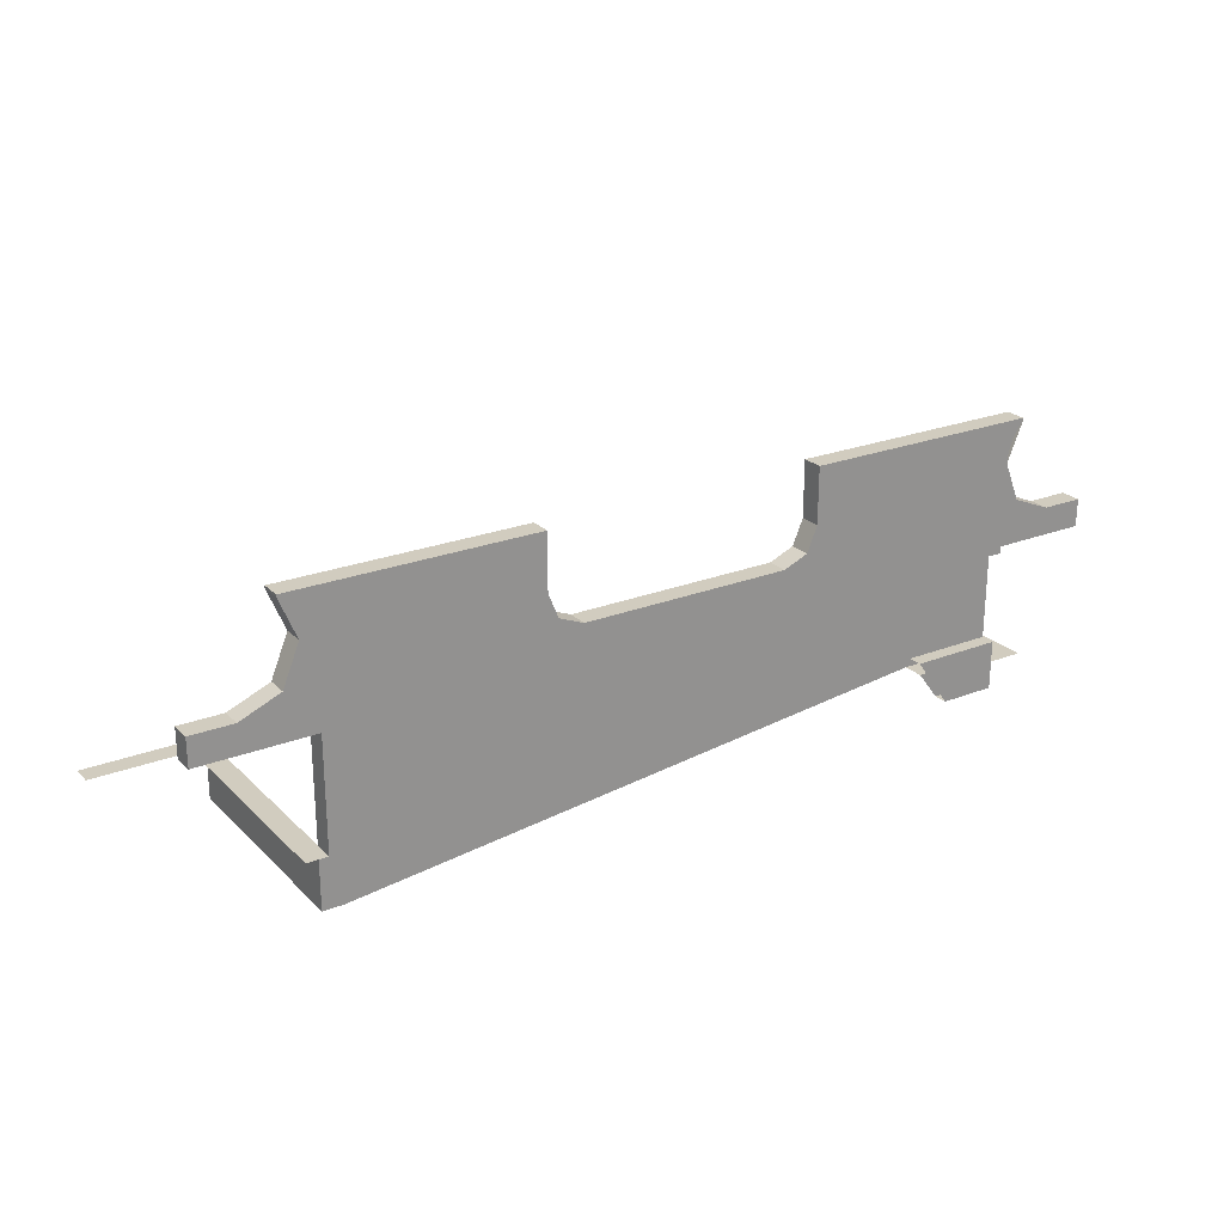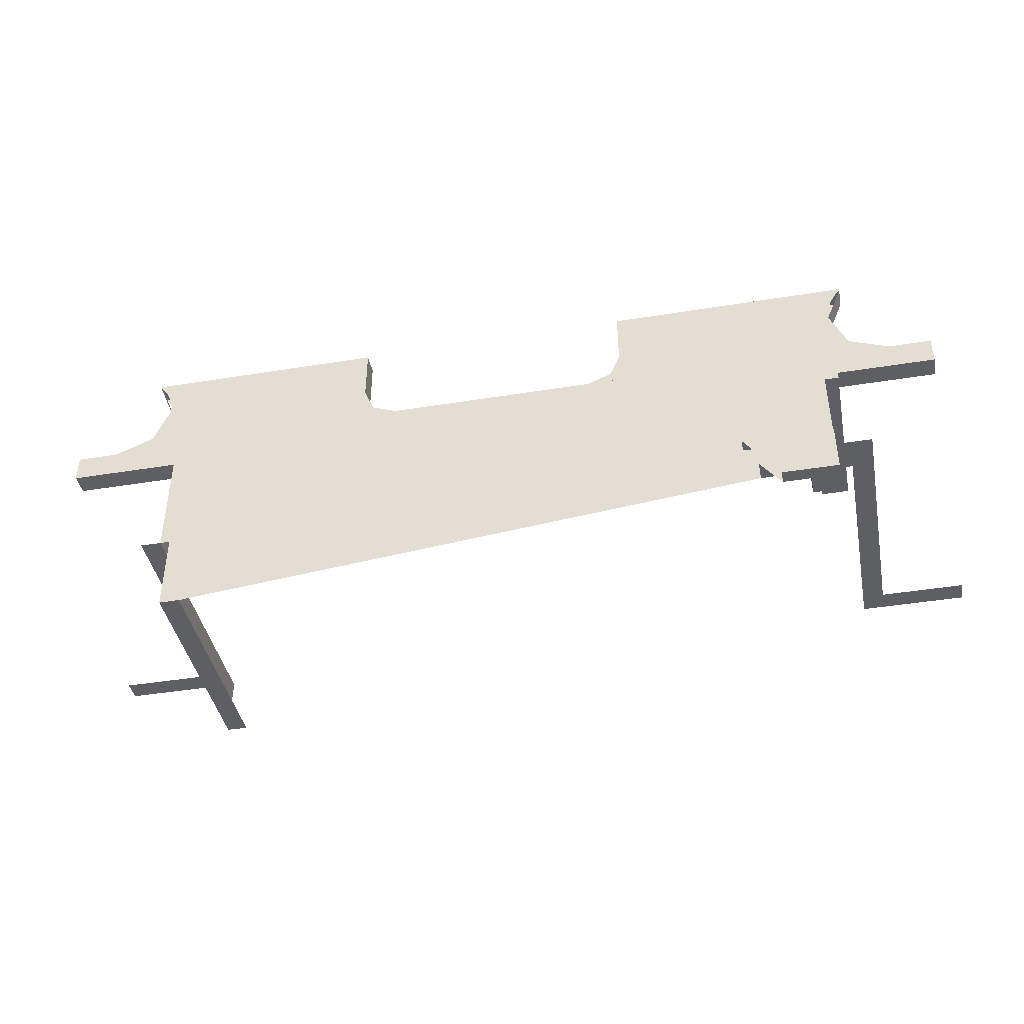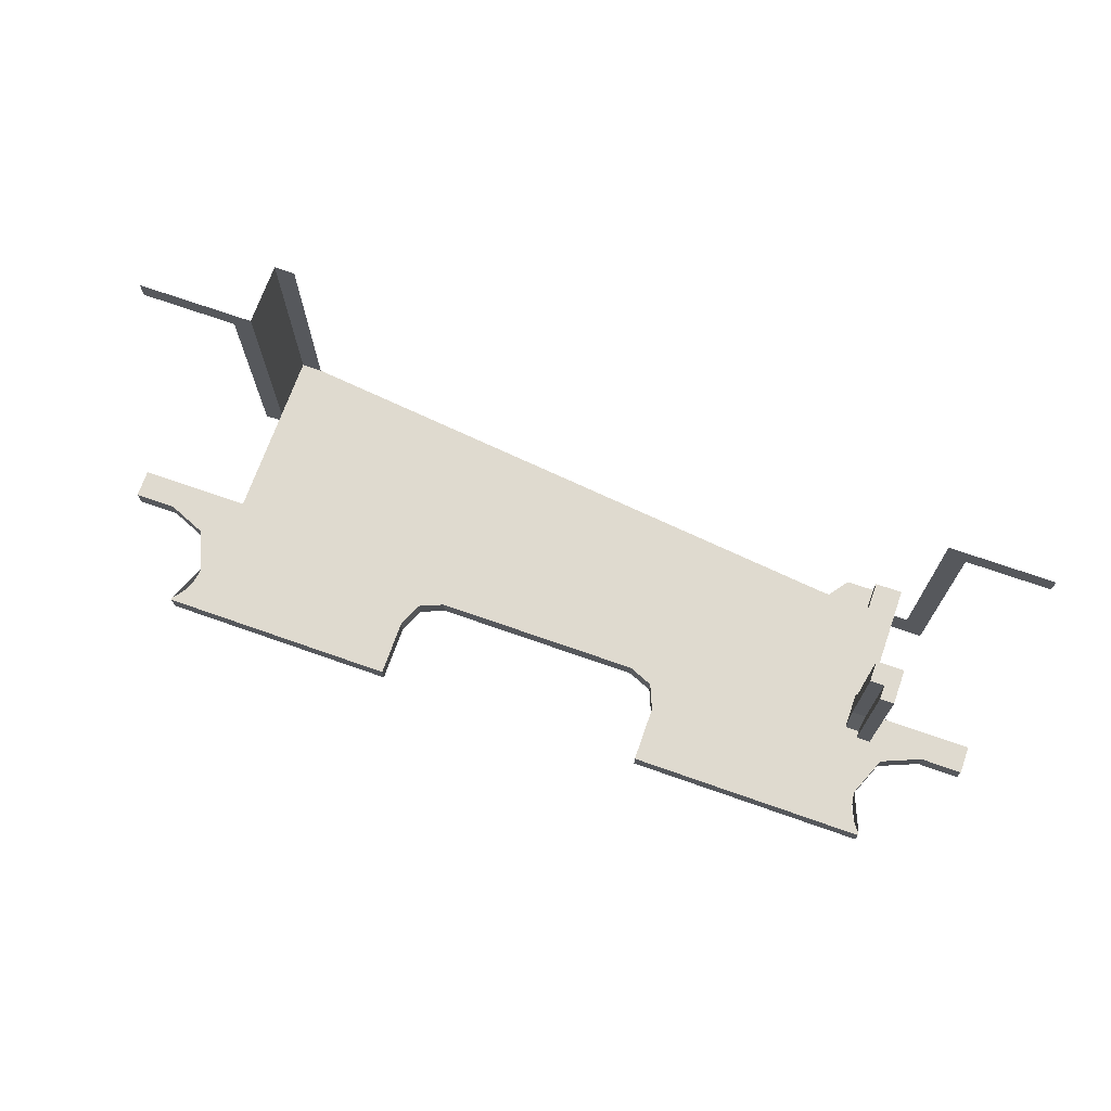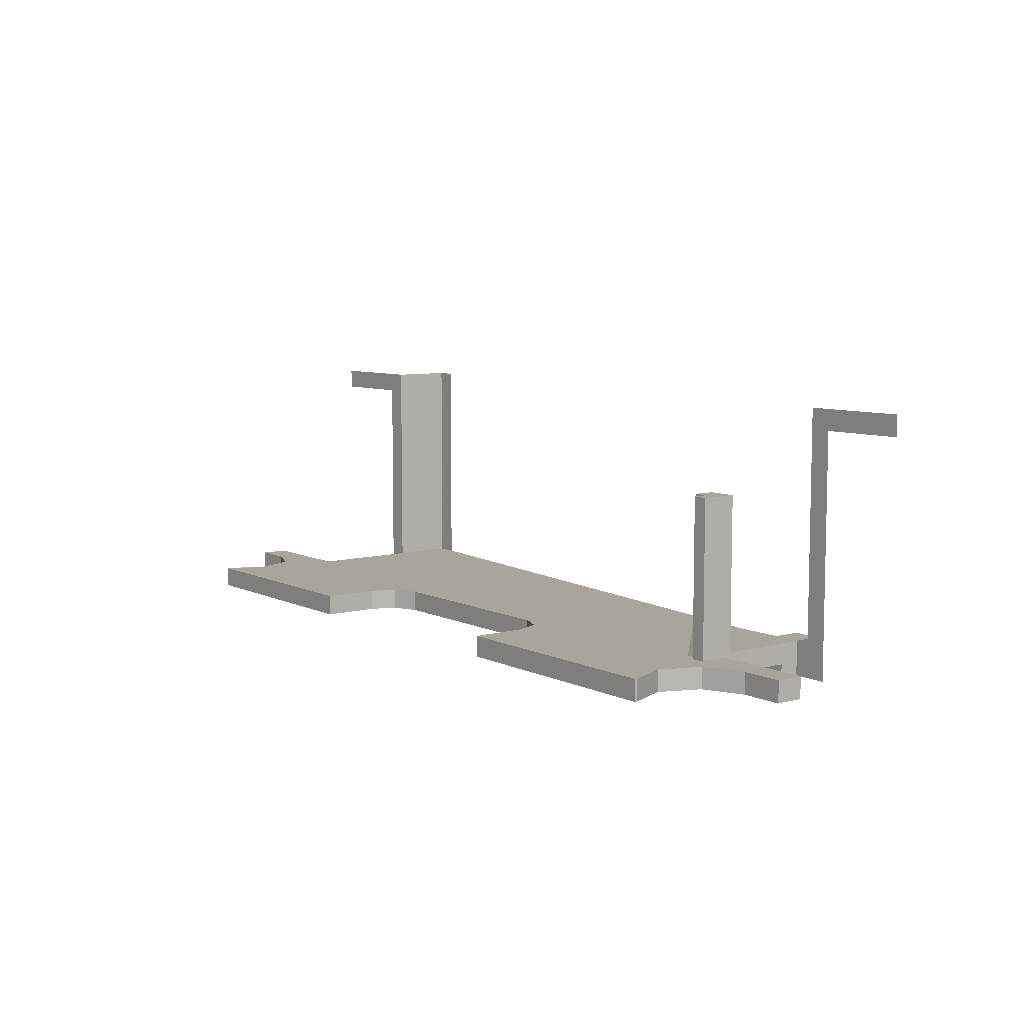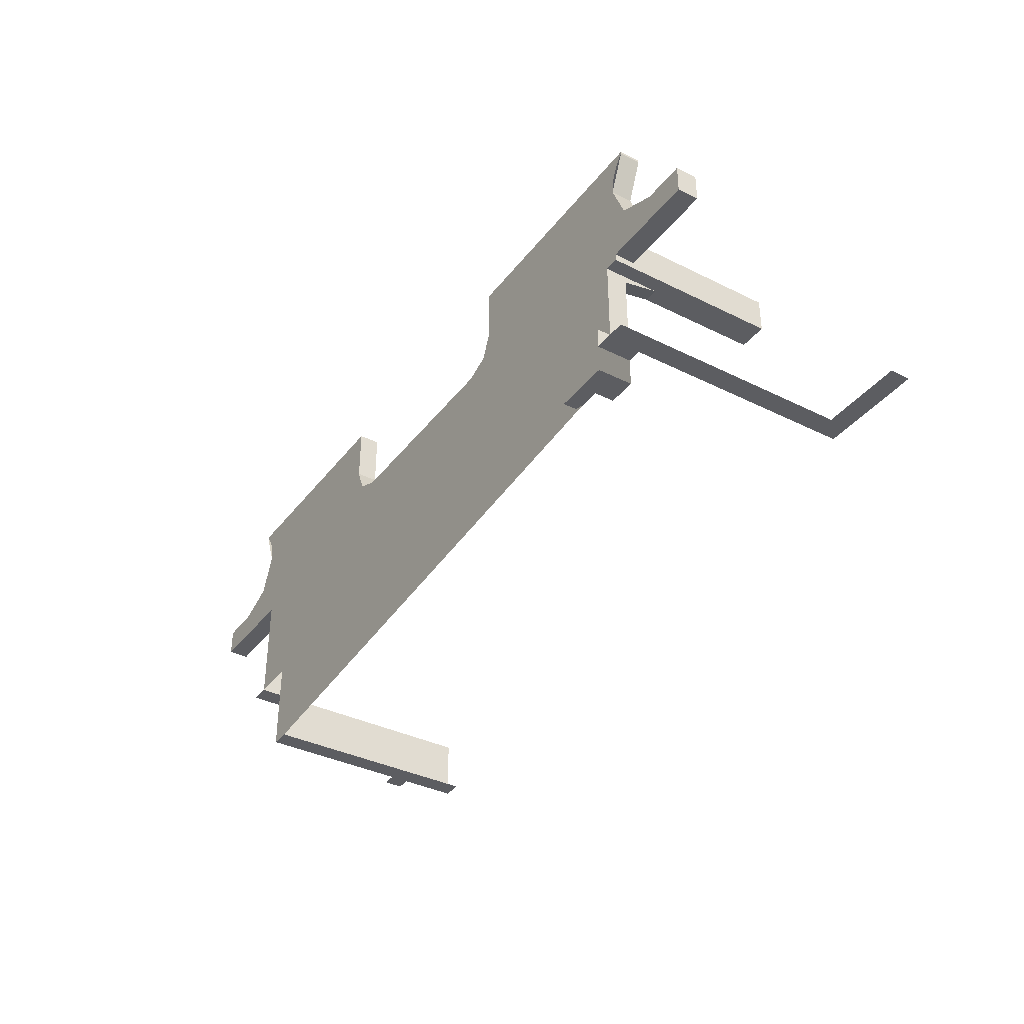
<metadata>
{"format":"obj","ext":"obj","renderer":"f3d","projection":"perspective","resolution":1024,"background":"white","views":[{"elev":23.9,"azim":-33.0,"up":"+Z"},{"elev":-41.8,"azim":11.1,"up":"+Z"},{"elev":70.8,"azim":19.4,"up":"+Y"},{"elev":7.6,"azim":52.8,"up":"+Y"},{"elev":-36.8,"azim":57.2,"up":"+Z"}]}
</metadata>
<code>
v -2.5 -1.3 1.4
v -3.3 -1.3 1.4
v -3.3 -1.15 1.4
v -2.5 -1.15 1.4
v -2.717 -1.3 1.717
v -3 -1.3 1.6
v -3 -1.15 1.6
v -2.717 -1.15 1.717
v -2.6 -1.3 2
v -2.717 -1.3 1.717
v -2.717 -1.15 1.717
v -2.6 -1.15 2
v -2.717 -1.3 2.283
v -2.6 -1.3 2
v -2.6 -1.15 2
v -2.717 -1.15 2.283
v -2.717 -1.3 2.3
v -2.717 -1.15 2.3
v -2.717 -1.15 2.283
v -2.717 -1.3 2.283
v -3.3 -1.3 1.6
v -3 -1.3 1.6
v -3 -1.15 1.6
v -3.3 -1.15 1.6
v -0.9268 -1.3 1.723
v -0.75 -1.3 1.65
v -0.75 -1.15 1.65
v -0.9268 -1.15 1.723
v -1 -1.3 1.9
v -0.9268 -1.3 1.723
v -0.9268 -1.15 1.723
v -1 -1.15 1.9
v -1 -1.3 2.3
v -1 -1.3 1.9
v -1 -1.15 1.9
v -1 -1.15 2.3
v -2.717 -1.15 2.3
v -2.717 -1.3 2.3
v -1 -1.3 2.3
v -1 -1.15 2.3
v -2.5 -1.3 0.6
v -2.5 -1.3 1.4
v -2.5 -1.15 1.4
v -2.5 -1.15 0.6
v -3.3 -1.15 1.4
v -3.3 -1.3 1.4
v -3.3 -1.3 1.6
v -3.3 -1.15 1.6
v -1 -1.15 1.65
v -0.9268 -1.15 1.723
v -0.75 -1.15 1.65
v -1 -1.15 1.65
v -1 -1.15 1.9
v -0.9268 -1.15 1.723
v -1 -1.3 1.65
v -0.9268 -1.3 1.723
v -0.75 -1.3 1.65
v -1 -1.3 1.65
v -1 -1.3 1.9
v -0.9268 -1.3 1.723
v -2.6 -1.15 1.6
v -2.717 -1.15 1.717
v -3 -1.15 1.6
v -2.6 -1.15 1.6
v -2.6 -1.15 2
v -2.717 -1.15 1.717
v -2.683 -1.15 2.243
v -2.717 -1.15 2.283
v -2.434 -1.15 2
v -2.654 -1.15 2.2
v -2.683 -1.15 2.243
v -2.434 -1.15 2
v -2.63 -1.15 2.153
v -2.654 -1.15 2.2
v -2.434 -1.15 2
v -2.614 -1.15 2.104
v -2.63 -1.15 2.153
v -2.434 -1.15 2
v -2.603 -1.15 2.052
v -2.614 -1.15 2.104
v -2.434 -1.15 2
v -2.6 -1.15 2
v -2.603 -1.15 2.052
v -2.434 -1.15 2
v -2.6 -1.15 1.6
v -2.5 -1.15 1.4
v -3.3 -1.15 1.4
v -3.3 -1.15 1.6
v -1 -1.15 2.3
v -2.434 -1.15 2
v -2.717 -1.15 2.283
v -2.717 -1.15 2.3
v -2.6 -1.3 1.6
v -2.717 -1.3 1.717
v -3 -1.3 1.6
v -2.6 -1.3 1.6
v -2.6 -1.3 2
v -2.717 -1.3 1.717
v -2.683 -1.3 2.243
v -2.717 -1.3 2.283
v -2.434 -1.3 2
v -2.654 -1.3 2.2
v -2.683 -1.3 2.243
v -2.434 -1.3 2
v -2.63 -1.3 2.153
v -2.654 -1.3 2.2
v -2.434 -1.3 2
v -2.614 -1.3 2.104
v -2.63 -1.3 2.153
v -2.434 -1.3 2
v -2.603 -1.3 2.052
v -2.614 -1.3 2.104
v -2.434 -1.3 2
v -2.6 -1.3 2
v -2.603 -1.3 2.052
v -2.434 -1.3 2
v -3.3 -1.3 1.4
v -2.5 -1.3 1.4
v -2.6 -1.3 1.6
v -3.3 -1.3 1.6
v -2.717 -1.3 2.283
v -2.434 -1.3 2
v -1 -1.3 2.3
v -2.717 -1.3 2.3
v -2.6 -1.3 2
v -2.6 -1.3 1.6
v -2.5 -1.3 1.4
v -2.434 -1.3 2
v -2.434 -1.3 2
v -2.5 -1.3 1.4
v -1 -1.3 1.65
v -1 -1.3 2.3
v -2.5 -1.15 1.4
v -2.6 -1.15 1.6
v -2.6 -1.15 2
v -2.434 -1.15 2
v -1 -1.15 1.65
v -2.5 -1.15 1.4
v -2.434 -1.15 2
v -1 -1.15 2.3
v 2.717 -1.3 1.717
v 3 -1.3 1.6
v 3 -1.15 1.6
v 2.717 -1.15 1.717
v 2.6 -1.3 2
v 2.717 -1.3 1.717
v 2.717 -1.15 1.717
v 2.6 -1.15 2
v 2.717 -1.3 2.283
v 2.6 -1.3 2
v 2.6 -1.15 2
v 2.717 -1.15 2.283
v 2.717 -1.3 2.3
v 2.717 -1.3 2.283
v 2.717 -1.15 2.283
v 2.717 -1.15 2.3
v 3.3 -1.15 1.6
v 3 -1.15 1.6
v 3 -1.3 1.6
v 3.3 -1.3 1.6
v 0.9268 -1.3 1.723
v 0.75 -1.3 1.65
v 0.75 -1.15 1.65
v 0.9268 -1.15 1.723
v 1 -1.3 1.9
v 0.9268 -1.3 1.723
v 0.9268 -1.15 1.723
v 1 -1.15 1.9
v 1 -1.15 2.3
v 1 -1.15 1.9
v 1 -1.3 1.9
v 1 -1.3 2.3
v 1 -1.15 2.3
v 1 -1.3 2.3
v 2.717 -1.3 2.3
v 2.717 -1.15 2.3
v 3.3 -1.15 1.4
v 3.3 -1.15 1.6
v 3.3 -1.3 1.6
v 3.3 -1.3 1.4
v 1 -1.15 1.65
v 0.9268 -1.15 1.723
v 0.75 -1.15 1.65
v 1 -1.15 1.65
v 1 -1.15 1.9
v 0.9268 -1.15 1.723
v 1 -1.3 1.65
v 0.9268 -1.3 1.723
v 0.75 -1.3 1.65
v 1 -1.3 1.65
v 1 -1.3 1.9
v 0.9268 -1.3 1.723
v 2.6 -1.15 1.6
v 2.717 -1.15 1.717
v 3 -1.15 1.6
v 2.6 -1.15 1.6
v 2.6 -1.15 2
v 2.717 -1.15 1.717
v 2.683 -1.15 2.243
v 2.717 -1.15 2.283
v 2.434 -1.15 2
v 2.654 -1.15 2.2
v 2.683 -1.15 2.243
v 2.434 -1.15 2
v 2.63 -1.15 2.153
v 2.654 -1.15 2.2
v 2.434 -1.15 2
v 2.614 -1.15 2.104
v 2.63 -1.15 2.153
v 2.434 -1.15 2
v 2.603 -1.15 2.052
v 2.614 -1.15 2.104
v 2.434 -1.15 2
v 2.6 -1.15 2
v 2.603 -1.15 2.052
v 2.434 -1.15 2
v 2.717 -1.15 2.283
v 2.434 -1.15 2
v 1 -1.15 2.3
v 2.717 -1.15 2.3
v 2.6 -1.3 1.6
v 2.717 -1.3 1.717
v 3 -1.3 1.6
v 2.6 -1.3 1.6
v 2.6 -1.3 2
v 2.717 -1.3 1.717
v 2.683 -1.3 2.243
v 2.717 -1.3 2.283
v 2.434 -1.3 2
v 2.654 -1.3 2.2
v 2.683 -1.3 2.243
v 2.434 -1.3 2
v 2.63 -1.3 2.153
v 2.654 -1.3 2.2
v 2.434 -1.3 2
v 2.614 -1.3 2.104
v 2.63 -1.3 2.153
v 2.434 -1.3 2
v 2.603 -1.3 2.052
v 2.614 -1.3 2.104
v 2.434 -1.3 2
v 2.6 -1.3 2
v 2.603 -1.3 2.052
v 2.434 -1.3 2
v 1 -1.3 2.3
v 2.434 -1.3 2
v 2.717 -1.3 2.283
v 2.717 -1.3 2.3
v -0.75 -1.15 1.65
v -0.75 -1.3 1.65
v 0.75 -1.3 1.65
v 0.75 -1.15 1.65
v -2.5 0.5 0.15
v -2.5 0.5 0.6
v -2.5 -1.15 0.6
v -2.5 -1.15 0.15
v -2.35 0.5 0.15
v -2.5 0.5 0.15
v -2.5 -1.15 0.15
v -2.35 -1.15 0.15
v -2.65 0.35 0.6
v -2.65 -1.3 0.6
v -2.5 -1.3 0.6
v -2.5 0.5 0.6
v -3.35 0.35 0.6
v -2.65 0.35 0.6
v -2.5 0.5 0.6
v -3.35 0.5 0.6
v 2.3 -1.3 0.6
v 1.95 -1.3 0.6
v 1.95 -1.15 0.6
v 2.3 -1.15 0.6
v 2.3 -1.3 0.4
v 2.3 -1.3 0.6
v 2.3 -1.15 0.6
v 2.3 -1.15 0.4
v 2.6 -1.15 0.6
v 2.5 -1.15 0.6
v 2.5 -1.4 0.6
v 2.75 -1.4 0.6
v 2.6 0.5 0.6
v 2.6 -1.15 0.6
v 2.75 -1.4 0.6
v 2.75 0.35 0.6
v 2.6 0.5 0.6
v 2.75 0.35 0.6
v 3.35 0.35 0.6
v 3.35 0.5 0.6
v 2.5 -1.3 1.35
v 2.5 -1.3 0.75
v 2.5 -1.15 0.6
v 2.5 -1.15 1.35
v 2.5 -1.4 0.75
v 2.5 -1.4 0.6
v 2.5 -1.15 0.6
v 2.5 -1.3 0.75
v 2.1 -1.4 0.4
v 2.1 -1.3 0.4
v 2.3 -1.3 0.4
v 2.5 -1.4 0.4
v 2.5 -1.15 0.4
v 2.5 -1.4 0.4
v 2.3 -1.3 0.4
v 2.3 -1.15 0.4
v 2.3 -1.15 0.6
v 2.5 -1.15 0.6
v 2.5 -1.15 0.4
v 2.3 -1.15 0.4
v 1.95 -1.3 0.6
v 2.3 -1.3 0.6
v 2.3 -1.3 0.4
v 2.1 -1.3 0.4
v 1.85 -1.3 0.75
v 1.85 -1.4 0.75
v 2.5 -1.4 0.75
v 2.5 -1.3 0.75
v 2.5 -1.4 0.4
v 2.5 -1.4 0.75
v 1.85 -1.4 0.75
v 2.1 -1.4 0.4
v 2.4 -0.05 1.35
v 2.4 -0.05 1.5
v 2.5 -0.05 1.5
v 2.6 -0.05 1.35
v 2.6 -0.05 1.35
v 2.5 -0.05 1.5
v 2.5 -0.05 1.6
v 2.6 -0.05 1.6
v 2.4 -0.05 1.35
v 2.4 -0.9 1.35
v 2.4 -0.9 1.5
v 2.4 -0.05 1.5
v 2.5 -1.15 1.55
v 2.5 -0.9 1.5
v 2.4 -0.9 1.5
v 2.4 -1.15 1.55
v 2.4 -0.05 1.5
v 2.4 -0.9 1.5
v 2.5 -0.9 1.5
v 2.5 -0.05 1.5
v 2.6 -1.15 1.6
v 2.6 -0.05 1.6
v 2.5 -0.05 1.6
v 2.5 -1.15 1.6
v 2.5 -1.15 1.55
v 2.5 -1.15 1.6
v 2.5 -0.05 1.6
v 2.5 -0.9 1.5
v 2.5 -0.05 1.6
v 2.5 -0.05 1.5
v 2.5 -0.9 1.5
v 2.6 -0.05 1.35
v 2.6 -0.05 1.6
v 2.6 -1.15 1.6
v 2.6 -1.15 1.4
v 2.6 -1.15 1.4
v 3.3 -1.15 1.4
v 3.3 -1.3 1.4
v 2.6 -1.3 1.4
v 2.6 -1.15 1.4
v 2.6 -1.3 1.4
v 2.6 -1.3 1.35
v 2.6 -0.05 1.35
v 2.5 -0.9 1.35
v 2.5 -1.15 1.3
v 2.4 -1.15 1.3
v 2.4 -0.9 1.35
v 2.4 -0.9 1.35
v 2.4 -0.05 1.35
v 2.6 -0.05 1.35
v 2.5 -0.9 1.35
v 2.5 -1.15 1.35
v 2.5 -1.15 1.3
v 2.5 -0.9 1.35
v 2.6 -1.3 1.35
v 2.5 -1.3 1.35
v 2.5 -0.9 1.35
v 2.6 -0.05 1.35
v 2.4 -1.15 1.3
v 2.4 -1.15 1.55
v 2.4 -0.9 1.5
v 2.4 -0.9 1.35
v 3.3 -1.15 1.6
v 3.3 -1.15 1.4
v 2.6 -1.15 1.4
v 2.6 -1.15 1.6
v 2.4 -1.15 1.3
v 1 -1.15 1.65
v 1 -1.15 2.3
v 2.434 -1.15 2
v 2.6 -1.15 1.6
v 2.4 -1.15 1.3
v 2.434 -1.15 2
v 2.6 -1.15 2
v 2.5 -1.15 1.3
v 2.5 -1.15 0.6
v 1.95 -1.15 0.6
v 2.4 -1.15 1.3
v -2.5 -1.15 1.4
v -1 -1.15 1.65
v 1 -1.15 1.65
v 2.4 -1.15 1.3
v -2.35 -1.15 0.15
v -2.5 -1.15 0.15
v -2.5 -1.15 1.4
v 1.95 -1.15 0.6
v 2.4 -1.15 1.3
v 1.95 -1.15 0.6
v -2.5 -1.15 1.4
v 2.6 -1.3 1.6
v 2.6 -1.3 1.4
v 3.3 -1.3 1.4
v 3.3 -1.3 1.6
v 2.6 -1.3 2
v 2.434 -1.3 2
v 2.5 -1.3 1.35
v 2.6 -1.3 1.35
v 2.434 -1.3 2
v 1 -1.3 2.3
v 1 -1.3 1.65
v 2.5 -1.3 1.35
v 2.5 -1.3 0.75
v 2.5 -1.3 1.35
v 1 -1.3 1.65
v 1.85 -1.3 0.75
v -2.5 -1.3 1.4
v -2.5 -1.3 0.6
v 1.85 -1.3 0.75
v -1 -1.3 1.65
v 1 -1.3 1.65
v -1 -1.3 1.65
v 1.85 -1.3 0.75
g mesh7466323
f 1 2 3
f 3 4 1
g mesh7466327
f 5 7 6
f 7 5 8
f 9 11 10
f 11 9 12
f 13 15 14
f 15 13 16
g mesh7466331
f 17 18 19
f 19 20 17
g mesh7466333
f 21 22 23
f 23 24 21
g mesh7466337
f 25 26 27
f 27 28 25
f 29 30 31
f 31 32 29
g mesh7466341
f 33 34 35
f 35 36 33
g mesh7466343
f 37 38 39
f 39 40 37
g mesh7466345
f 41 42 43
f 43 44 41
g mesh7466347
f 45 46 47
f 47 48 45
g mesh7466349
f 49 50 51
f 52 53 54
g mesh7466351
f 55 57 56
f 58 60 59
g mesh7466353
f 61 63 62
f 64 66 65
g mesh7466355
f 67 68 69
f 70 71 72
f 73 74 75
f 76 77 78
f 79 80 81
f 82 83 84
f 85 86 87
f 87 88 85
f 89 90 91
f 91 92 89
g mesh7466357
f 93 94 95
f 96 97 98
g mesh7466359
f 99 101 100
f 102 104 103
f 105 107 106
f 108 110 109
f 111 113 112
f 114 116 115
f 117 118 119
f 119 120 117
f 121 122 123
f 123 124 121
f 125 126 127
f 127 128 125
f 129 130 131
f 131 132 129
f 133 134 135
f 135 136 133
f 137 138 139
f 139 140 137
g mesh7466363
f 141 142 143
f 143 144 141
f 145 146 147
f 147 148 145
f 149 150 151
f 151 152 149
g mesh7466367
f 153 154 155
f 155 156 153
g mesh7466369
f 157 158 159
f 159 160 157
g mesh7466373
f 161 163 162
f 163 161 164
f 165 167 166
f 167 165 168
g mesh7466377
f 169 170 171
f 171 172 169
g mesh7466379
f 173 174 175
f 175 176 173
g mesh7466381
f 177 178 179
f 179 180 177
g mesh7466383
f 181 183 182
f 184 186 185
g mesh7466385
f 187 188 189
f 190 191 192
g mesh7466387
f 193 194 195
f 196 197 198
g mesh7466389
f 199 201 200
f 202 204 203
f 205 207 206
f 208 210 209
f 211 213 212
f 214 216 215
f 217 218 219
f 219 220 217
g mesh7466391
f 221 223 222
f 224 226 225
g mesh7466393
f 227 228 229
f 230 231 232
f 233 234 235
f 236 237 238
f 239 240 241
f 242 243 244
f 245 246 247
f 247 248 245
g mesh7466395
f 249 250 251
f 251 252 249
g mesh7466397
f 253 254 255
f 255 256 253
g mesh7466399
f 257 258 259
f 259 260 257
f 261 262 263
f 263 264 261
f 265 266 267
f 267 268 265
g mesh7466401
f 269 270 271
f 271 272 269
g mesh7466403
f 273 274 275
f 275 276 273
f 277 278 279
f 279 280 277
f 281 282 283
f 283 284 281
f 285 286 287
f 287 288 285
f 289 290 291
f 291 292 289
f 293 294 295
f 295 296 293
f 297 298 299
f 299 300 297
f 301 302 303
f 303 304 301
g mesh7466405
f 305 306 307
f 307 308 305
f 309 310 311
f 311 312 309
g mesh7466407
f 313 314 315
f 315 316 313
f 317 318 319
f 319 320 317
f 321 322 323
f 323 324 321
f 325 326 327
f 327 328 325
g mesh7466409
f 329 330 331
f 331 332 329
g mesh7466411
f 333 334 335
f 335 336 333
g mesh7466413
f 337 338 339
f 339 340 337
g mesh7466415
f 341 342 343
f 343 344 341
f 345 346 347
f 347 348 345
f 349 350 351
f 352 353 354
f 354 355 352
g mesh7466417
f 356 357 358
f 358 359 356
f 360 361 362
f 362 363 360
g mesh7466419
f 364 365 366
f 366 367 364
f 368 369 370
f 370 371 368
f 372 373 374
f 375 376 377
f 377 378 375
f 379 380 381
f 381 382 379
g mesh7466421
f 383 384 385
f 385 386 383
f 387 388 389
f 389 390 387
f 391 392 393
f 393 394 391
f 395 396 397
f 397 398 395
f 399 400 401
f 401 402 399
f 403 404 405
f 405 406 403
f 407 408 409
f 410 411 412
f 412 413 410
f 414 415 416
f 416 417 414
f 418 419 420
f 420 421 418
f 422 423 424
f 424 425 422
f 426 427 428
f 428 429 426
f 430 431 432

</code>
